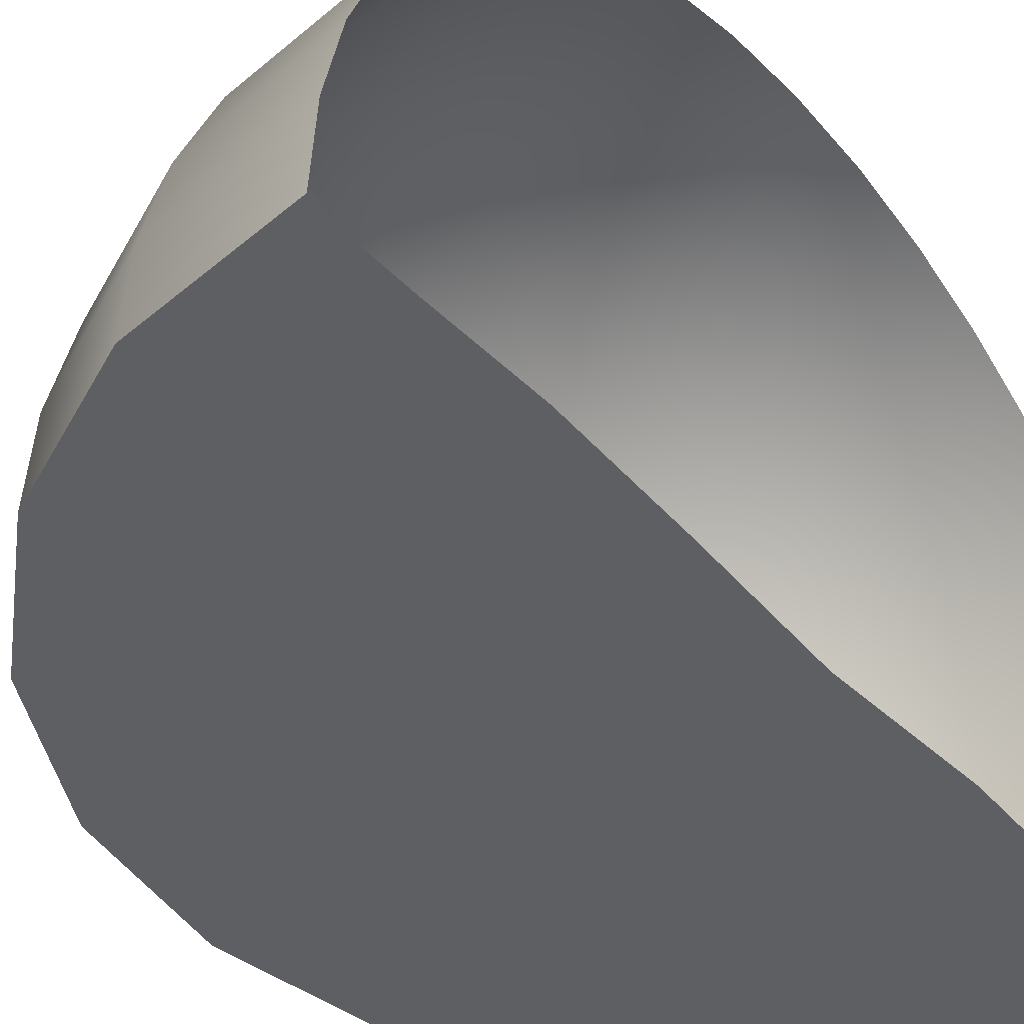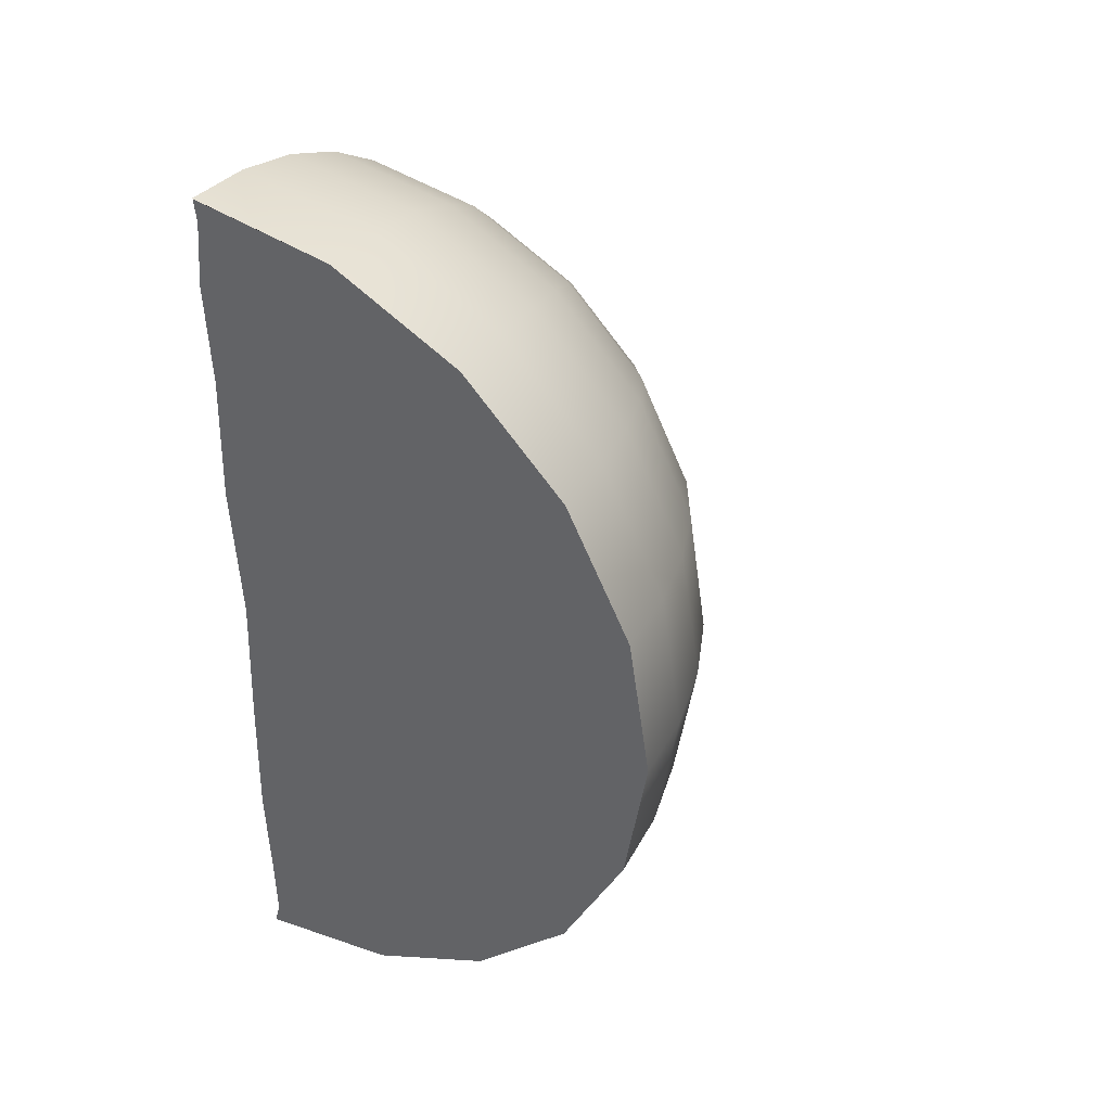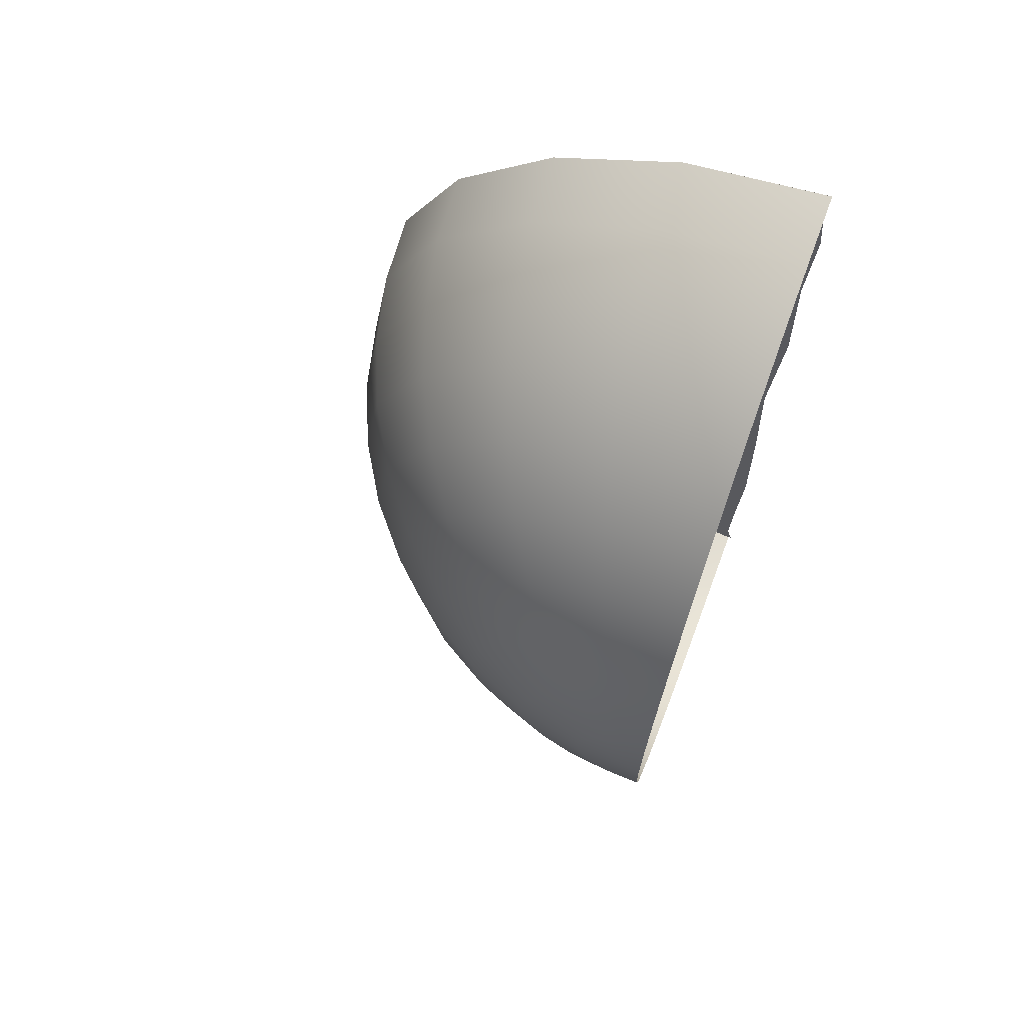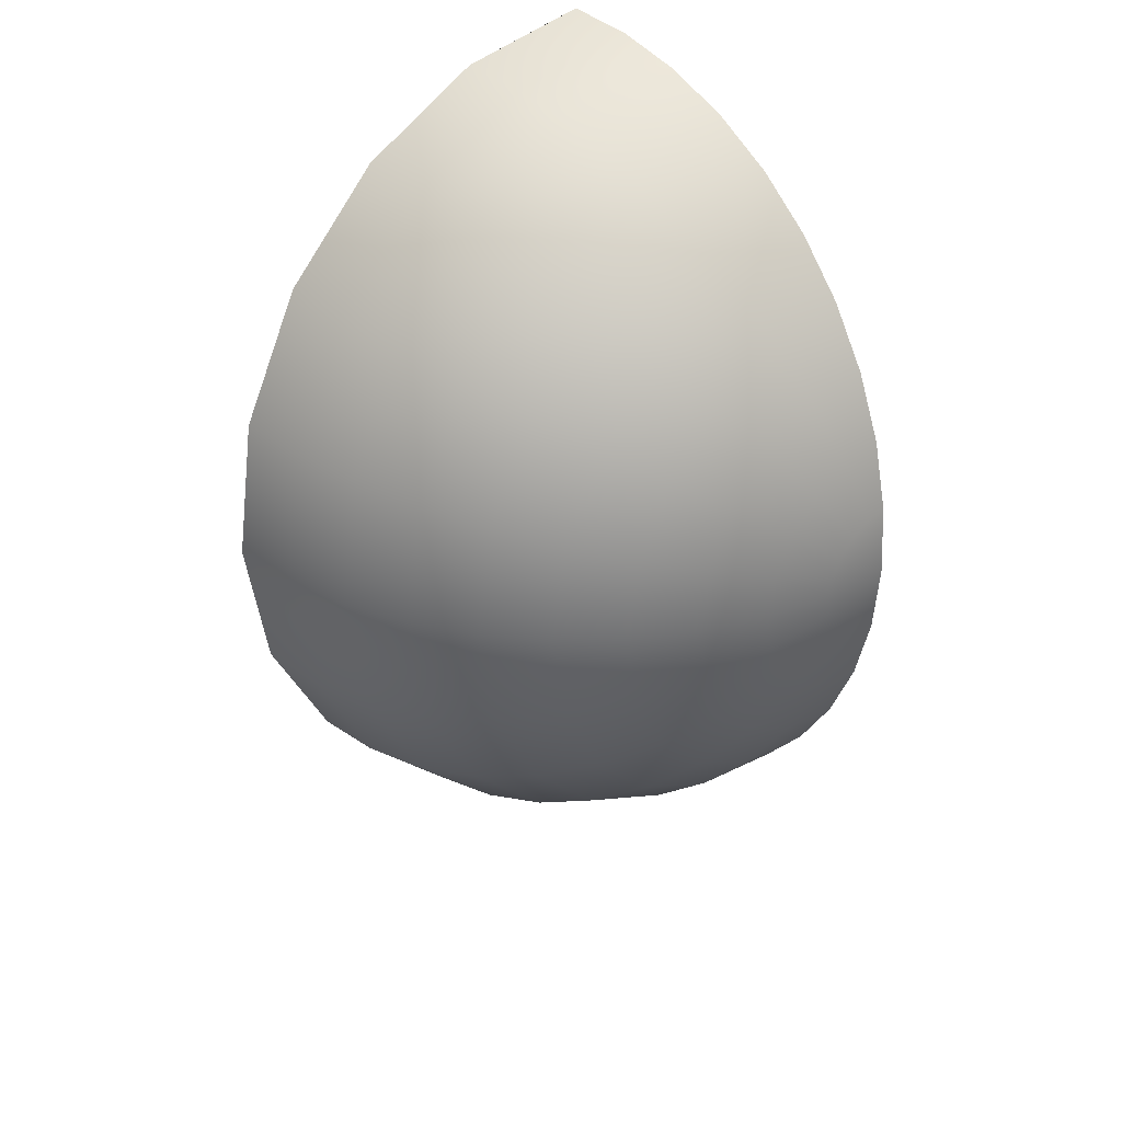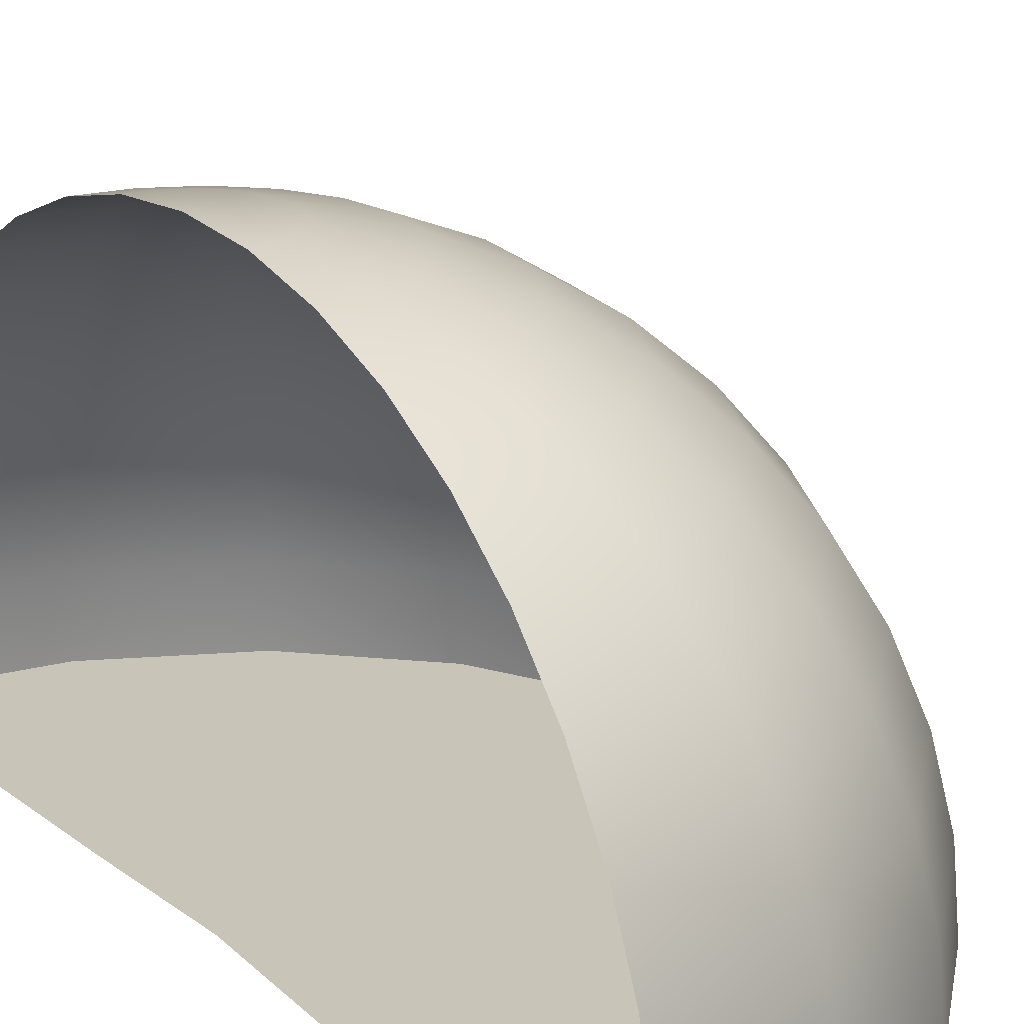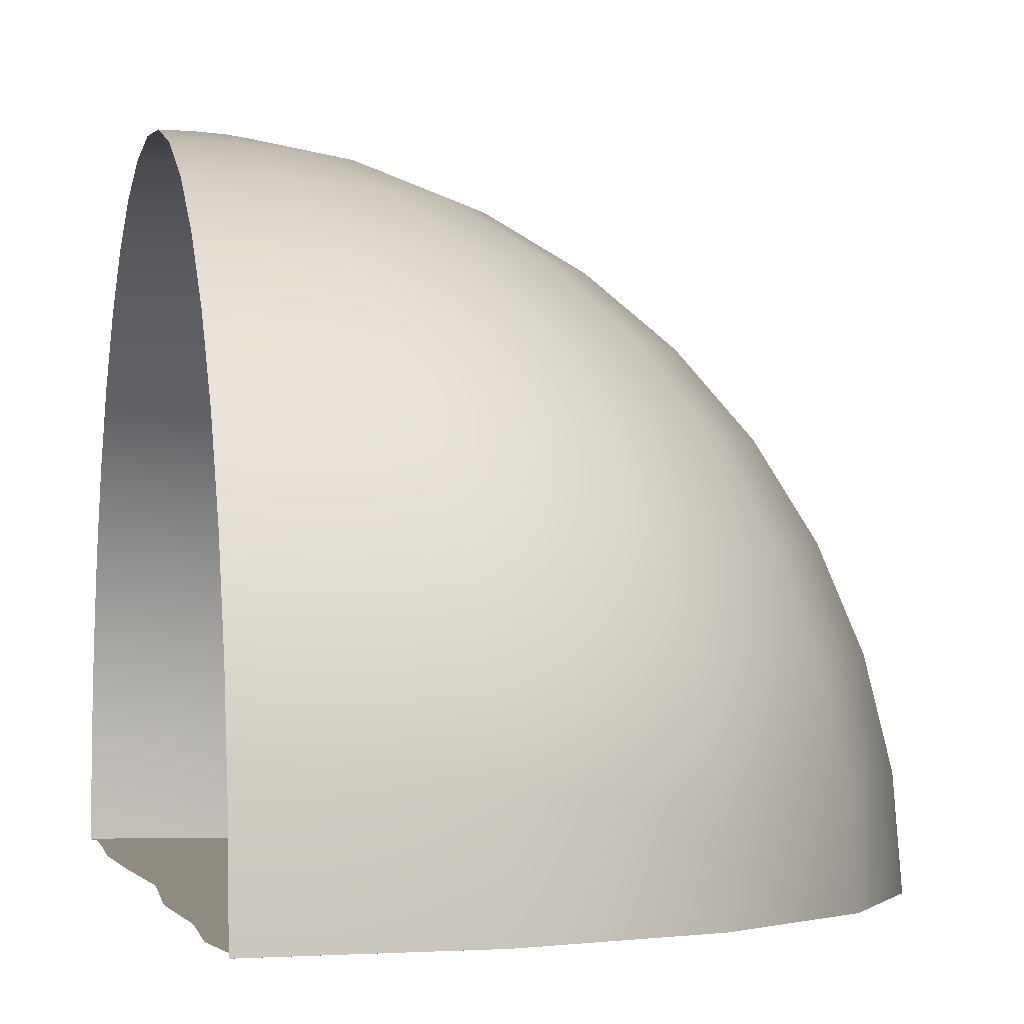
<metadata>
{"format":"obj","ext":"obj","renderer":"f3d","projection":"perspective","resolution":1024,"background":"white","views":[{"elev":-40.3,"azim":-142.7,"up":"+Y"},{"elev":38.6,"azim":30.2,"up":"+Z"},{"elev":69.4,"azim":-159.7,"up":"+Z"},{"elev":34.9,"azim":137.9,"up":"+Z"},{"elev":20.2,"azim":-35.0,"up":"+Y"},{"elev":-1.7,"azim":-11.0,"up":"+Y"}]}
</metadata>
<code>
g default
v 0.9511 0 -0.309
v 0.809 0 -0.5878
v 0.5878 0 -0.809
v 0.309 0 -0.9511
v 0 0 -1
v -0 0 1
v 0.309 0 0.9511
v 0.5878 0 0.809
v 0.809 0 0.5878
v 0.9511 0 0.309
v 1 0 0
v 0.9393 0.1564 -0.3052
v 0.7991 0.1564 -0.5805
v 0.5805 0.1564 -0.7991
v 0.3052 0.1564 -0.9393
v 0 0.1564 -0.9877
v -0 0.1564 0.9877
v 0.3052 0.1564 0.9393
v 0.5805 0.1564 0.7991
v 0.7991 0.1564 0.5805
v 0.9393 0.1564 0.3052
v 0.9877 0.1564 0
v 0.9045 0.309 -0.2939
v 0.7694 0.309 -0.559
v 0.559 0.309 -0.7694
v 0.2939 0.309 -0.9045
v 0 0.309 -0.9511
v -0 0.309 0.9511
v 0.2939 0.309 0.9045
v 0.559 0.309 0.7694
v 0.7694 0.309 0.559
v 0.9045 0.309 0.2939
v 0.9511 0.309 0
v 0.8474 0.454 -0.2753
v 0.7208 0.454 -0.5237
v 0.5237 0.454 -0.7208
v 0.2753 0.454 -0.8474
v 0 0.454 -0.891
v -0 0.454 0.891
v 0.2753 0.454 0.8474
v 0.5237 0.454 0.7208
v 0.7208 0.454 0.5237
v 0.8474 0.454 0.2753
v 0.891 0.454 0
v 0.7694 0.5878 -0.25
v 0.6545 0.5878 -0.4755
v 0.4755 0.5878 -0.6545
v 0.25 0.5878 -0.7694
v 0 0.5878 -0.809
v -0 0.5878 0.809
v 0.25 0.5878 0.7694
v 0.4755 0.5878 0.6545
v 0.6545 0.5878 0.4755
v 0.7694 0.5878 0.25
v 0.809 0.5878 0
v 0.6725 0.7071 -0.2185
v 0.5721 0.7071 -0.4156
v 0.4156 0.7071 -0.5721
v 0.2185 0.7071 -0.6725
v 0 0.7071 -0.7071
v -0 0.7071 0.7071
v 0.2185 0.7071 0.6725
v 0.4156 0.7071 0.5721
v 0.5721 0.7071 0.4156
v 0.6725 0.7071 0.2185
v 0.7071 0.7071 0
v 0.559 0.809 -0.1816
v 0.4755 0.809 -0.3455
v 0.3455 0.809 -0.4755
v 0.1816 0.809 -0.559
v 0 0.809 -0.5878
v -0 0.809 0.5878
v 0.1816 0.809 0.559
v 0.3455 0.809 0.4755
v 0.4755 0.809 0.3455
v 0.559 0.809 0.1816
v 0.5878 0.809 0
v 0.4318 0.891 -0.1403
v 0.3673 0.891 -0.2668
v 0.2668 0.891 -0.3673
v 0.1403 0.891 -0.4318
v 0 0.891 -0.454
v -0 0.891 0.454
v 0.1403 0.891 0.4318
v 0.2668 0.891 0.3673
v 0.3673 0.891 0.2668
v 0.4318 0.891 0.1403
v 0.454 0.891 0
v 0.2939 0.9511 -0.09549
v 0.25 0.9511 -0.1816
v 0.1816 0.9511 -0.25
v 0.09549 0.9511 -0.2939
v 0 0.9511 -0.309
v -0 0.9511 0.309
v 0.09549 0.9511 0.2939
v 0.1816 0.9511 0.25
v 0.25 0.9511 0.1816
v 0.2939 0.9511 0.09549
v 0.309 0.9511 0
v 0.1488 0.9877 -0.04834
v 0.1266 0.9877 -0.09195
v 0.09195 0.9877 -0.1266
v 0.04834 0.9877 -0.1488
v 0 0.9877 -0.1564
v -0 0.9877 0.1564
v 0.04834 0.9877 0.1488
v 0.09195 0.9877 0.1266
v 0.1266 0.9877 0.09195
v 0.1488 0.9877 0.04834
v 0.1564 0.9877 0
v 0 1 0
v 0.001638 0 -0.309
v -0.005107 0 -0.5878
v 0.003353 0 -0.809
v 0.006219 0 -0.9511
v -0.00671 0 -1
v 0.002265 0 1
v 0.007851 0 0.9511
v -0.005401 0 0.809
v 0.004648 0 0.5878
v -0.004041 0 0.309
v 0.01397 0 0
g pSphere1
f 1 12 13 2
f 2 13 14 3
f 3 14 15 4
f 4 15 16 5
f 6 17 18 7
f 7 18 19 8
f 8 19 20 9
f 9 20 21 10
f 10 21 22 11
f 11 22 12 1
f 12 23 24 13
f 13 24 25 14
f 14 25 26 15
f 15 26 27 16
f 17 28 29 18
f 18 29 30 19
f 19 30 31 20
f 20 31 32 21
f 21 32 33 22
f 22 33 23 12
f 23 34 35 24
f 24 35 36 25
f 25 36 37 26
f 26 37 38 27
f 28 39 40 29
f 29 40 41 30
f 30 41 42 31
f 31 42 43 32
f 32 43 44 33
f 33 44 34 23
f 34 45 46 35
f 35 46 47 36
f 36 47 48 37
f 37 48 49 38
f 39 50 51 40
f 40 51 52 41
f 41 52 53 42
f 42 53 54 43
f 43 54 55 44
f 44 55 45 34
f 45 56 57 46
f 46 57 58 47
f 47 58 59 48
f 48 59 60 49
f 50 61 62 51
f 51 62 63 52
f 52 63 64 53
f 53 64 65 54
f 54 65 66 55
f 55 66 56 45
f 56 67 68 57
f 57 68 69 58
f 58 69 70 59
f 59 70 71 60
f 61 72 73 62
f 62 73 74 63
f 63 74 75 64
f 64 75 76 65
f 65 76 77 66
f 66 77 67 56
f 67 78 79 68
f 68 79 80 69
f 69 80 81 70
f 70 81 82 71
f 72 83 84 73
f 73 84 85 74
f 74 85 86 75
f 75 86 87 76
f 76 87 88 77
f 77 88 78 67
f 78 89 90 79
f 79 90 91 80
f 80 91 92 81
f 81 92 93 82
f 83 94 95 84
f 84 95 96 85
f 85 96 97 86
f 86 97 98 87
f 87 98 99 88
f 88 99 89 78
f 89 100 101 90
f 90 101 102 91
f 91 102 103 92
f 92 103 104 93
f 94 105 106 95
f 95 106 107 96
f 96 107 108 97
f 97 108 109 98
f 98 109 110 99
f 99 110 100 89
f 100 111 101
f 101 111 102
f 102 111 103
f 103 111 104
f 105 111 106
f 106 111 107
f 107 111 108
f 108 111 109
f 109 111 110
f 110 111 100
f 2 113 112 1
f 3 114 113 2
f 4 115 114 3
f 5 116 115 4
f 7 118 117 6
f 8 119 118 7
f 9 120 119 8
f 10 121 120 9
f 11 122 121 10
f 1 112 122 11

</code>
